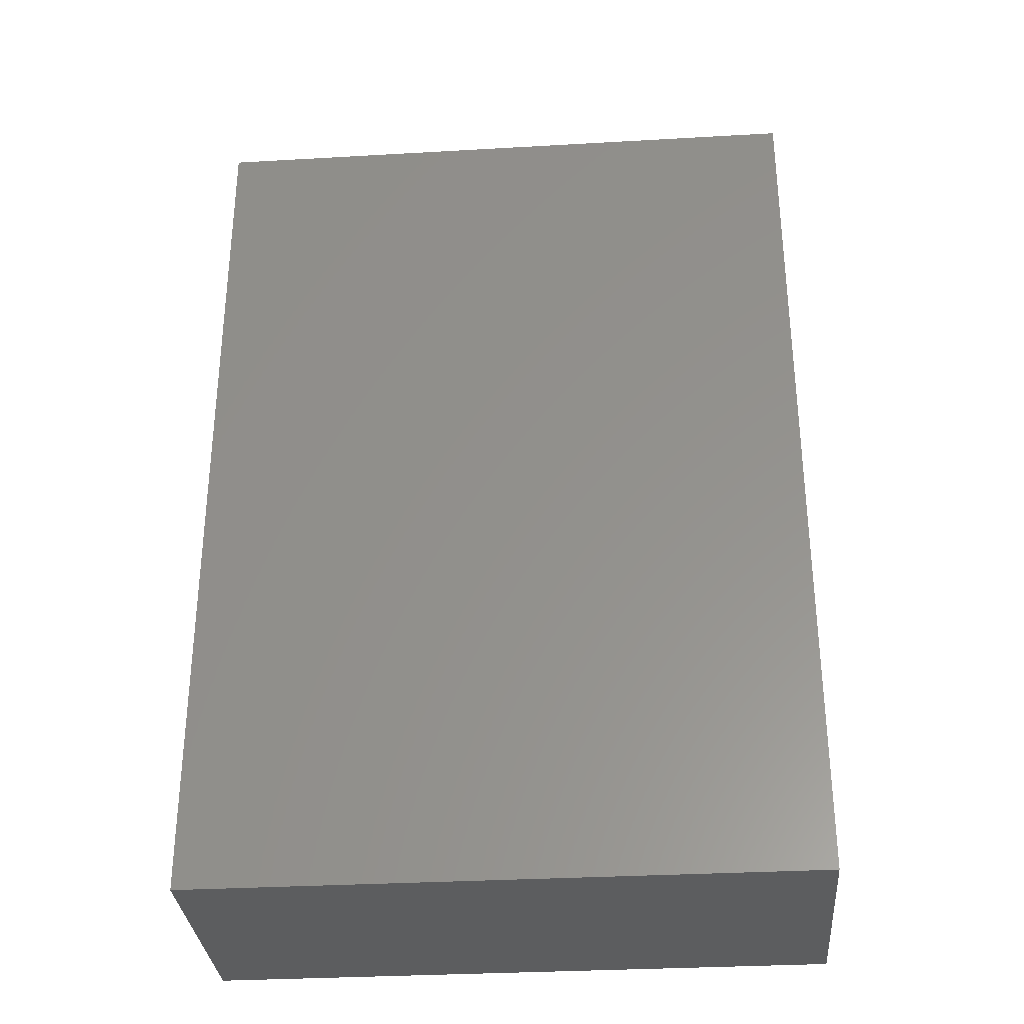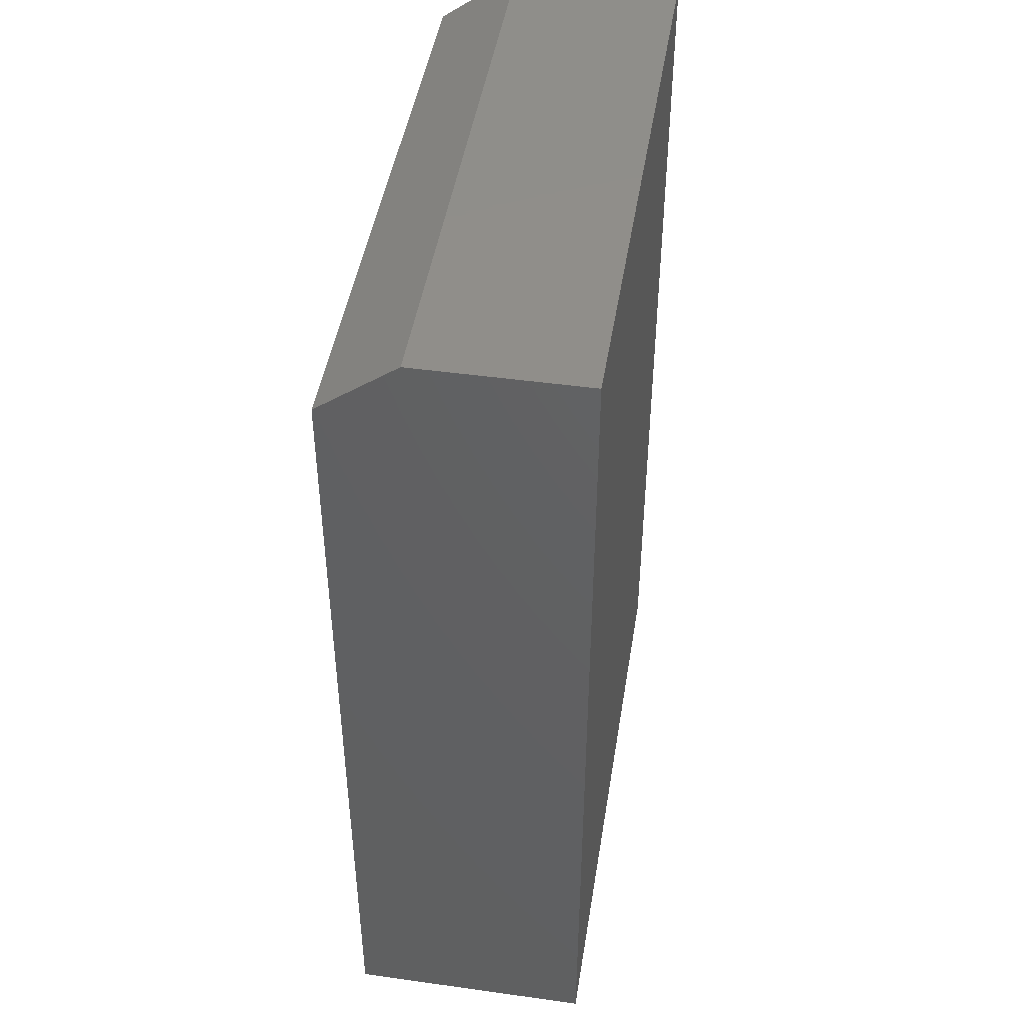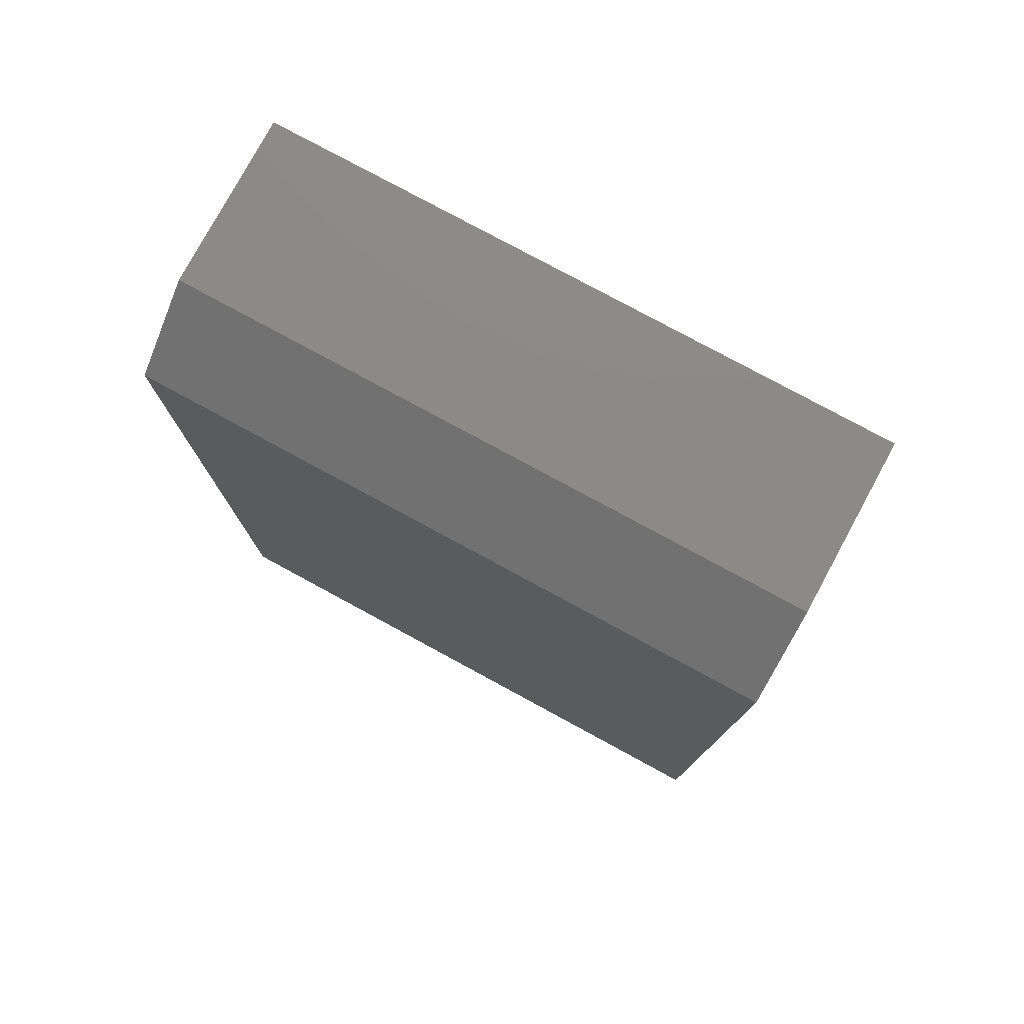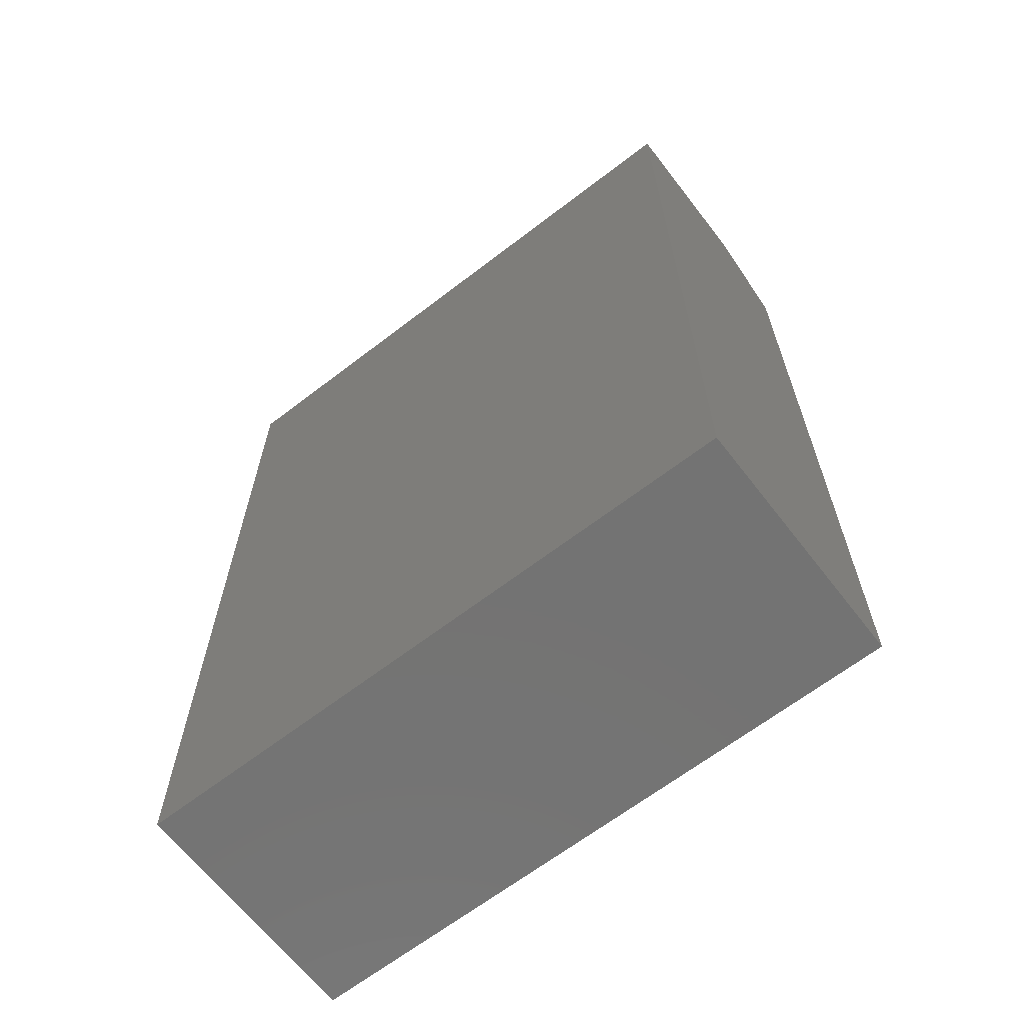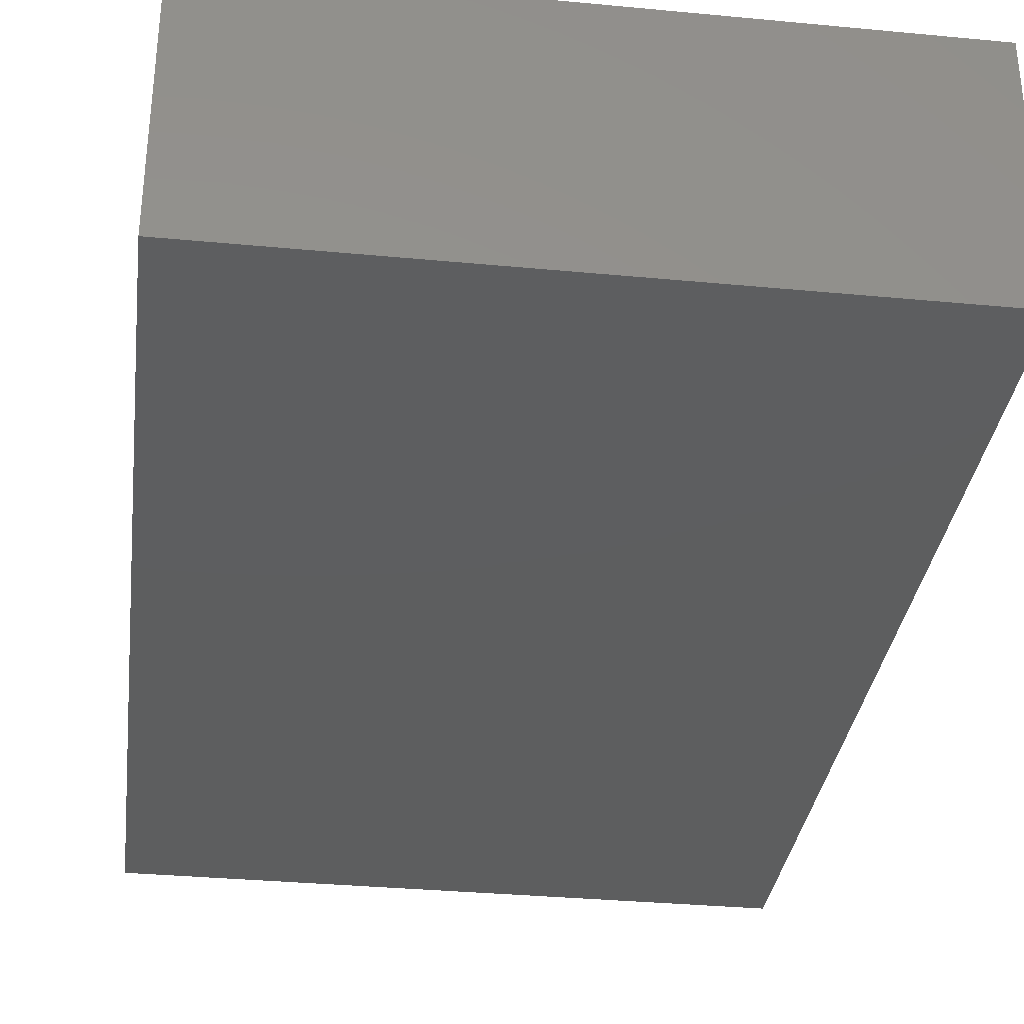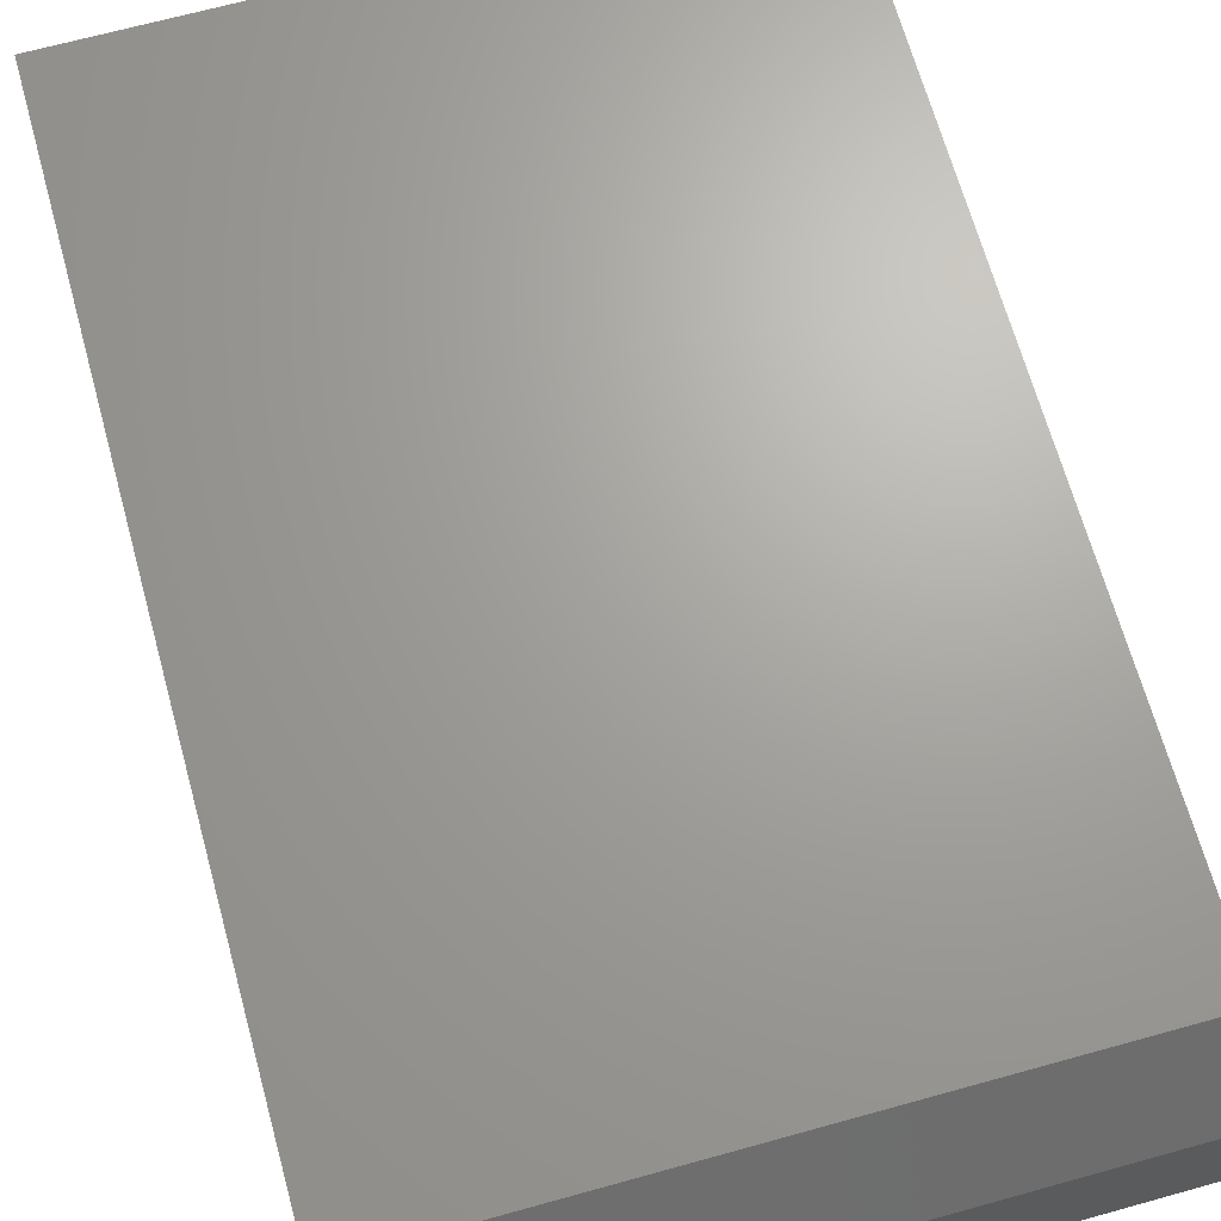
<metadata>
{"format":"stl","ext":"stl","renderer":"f3d","projection":"perspective","resolution":1024,"background":"white","views":[{"elev":-32.3,"azim":4.6,"up":"+Y"},{"elev":45.8,"azim":99.1,"up":"+Y"},{"elev":78.3,"azim":28.5,"up":"+Y"},{"elev":-65.4,"azim":-142.3,"up":"+Y"},{"elev":-33.5,"azim":-7.4,"up":"+Z"},{"elev":67.7,"azim":164.5,"up":"+Z"}]}
</metadata>
<code>
# stl→obj: 10 verts, 16 faces
v -0.4844 0 -0.1953
v -0.4844 7.286e-18 -0.06406
v 0 2.689e-17 -0.1953
v 8.037e-18 3.417e-17 -0.06406
v -0.4844 -0.75 -0.1953
v -0.4844 -0.75 -0.001563
v -0.4844 -0.04688 -0.001563
v 1.447e-17 -0.04688 -0.001563
v 6.737e-17 -0.75 -0.001563
v 5.551e-17 -0.75 -0.1953
f 1 2 3
f 3 2 4
f 5 6 1
f 1 6 7
f 1 7 2
f 8 7 9
f 9 7 6
f 9 10 8
f 8 10 3
f 8 3 4
f 8 4 7
f 7 4 2
f 5 10 6
f 6 10 9
f 1 3 5
f 5 3 10

</code>
